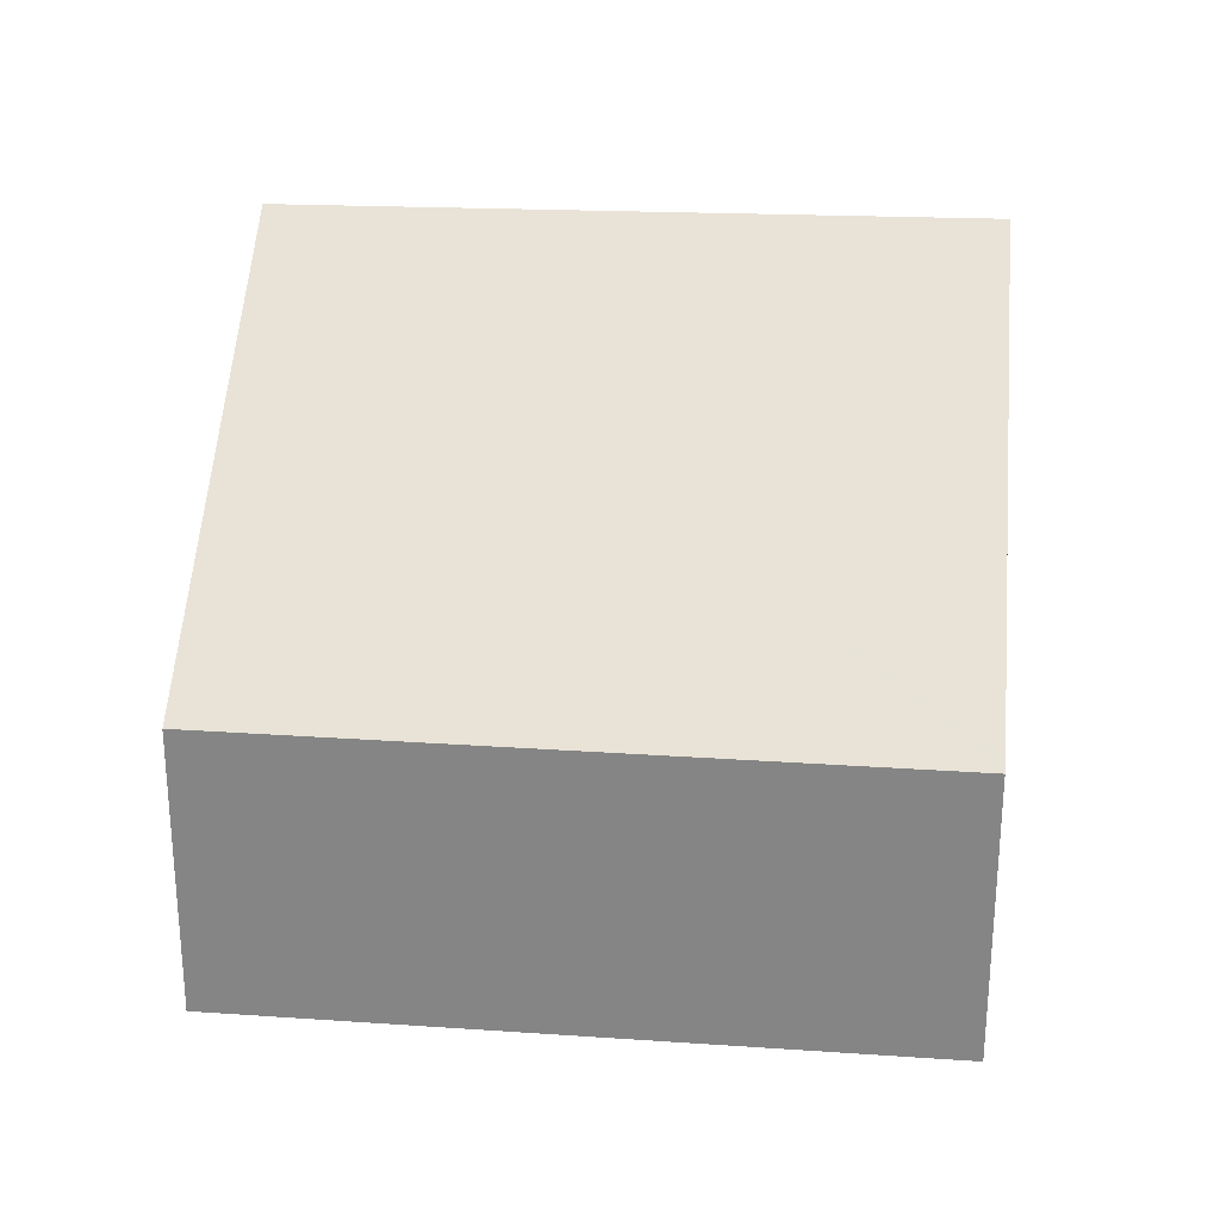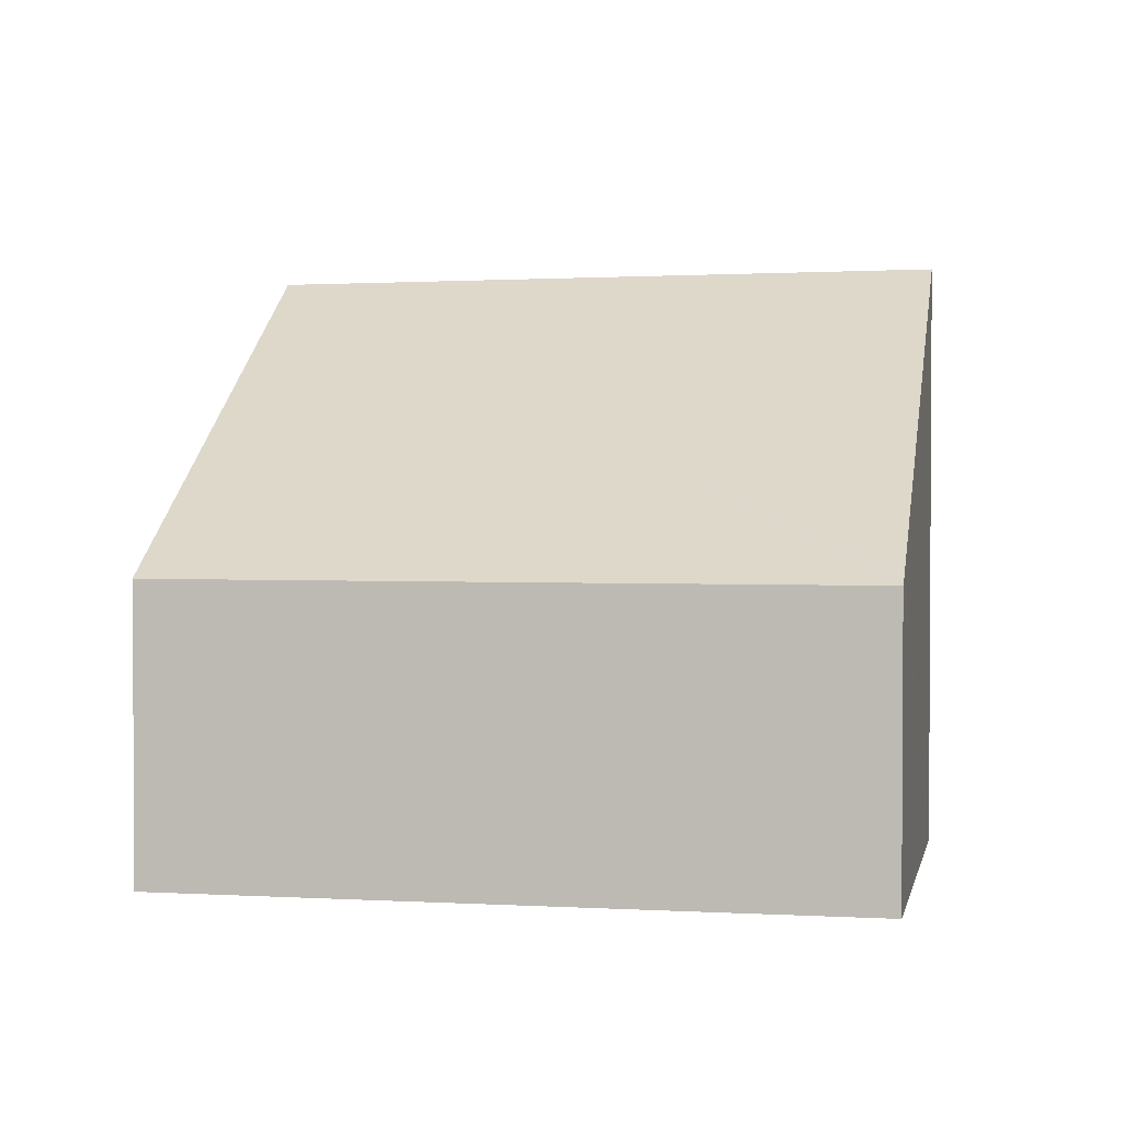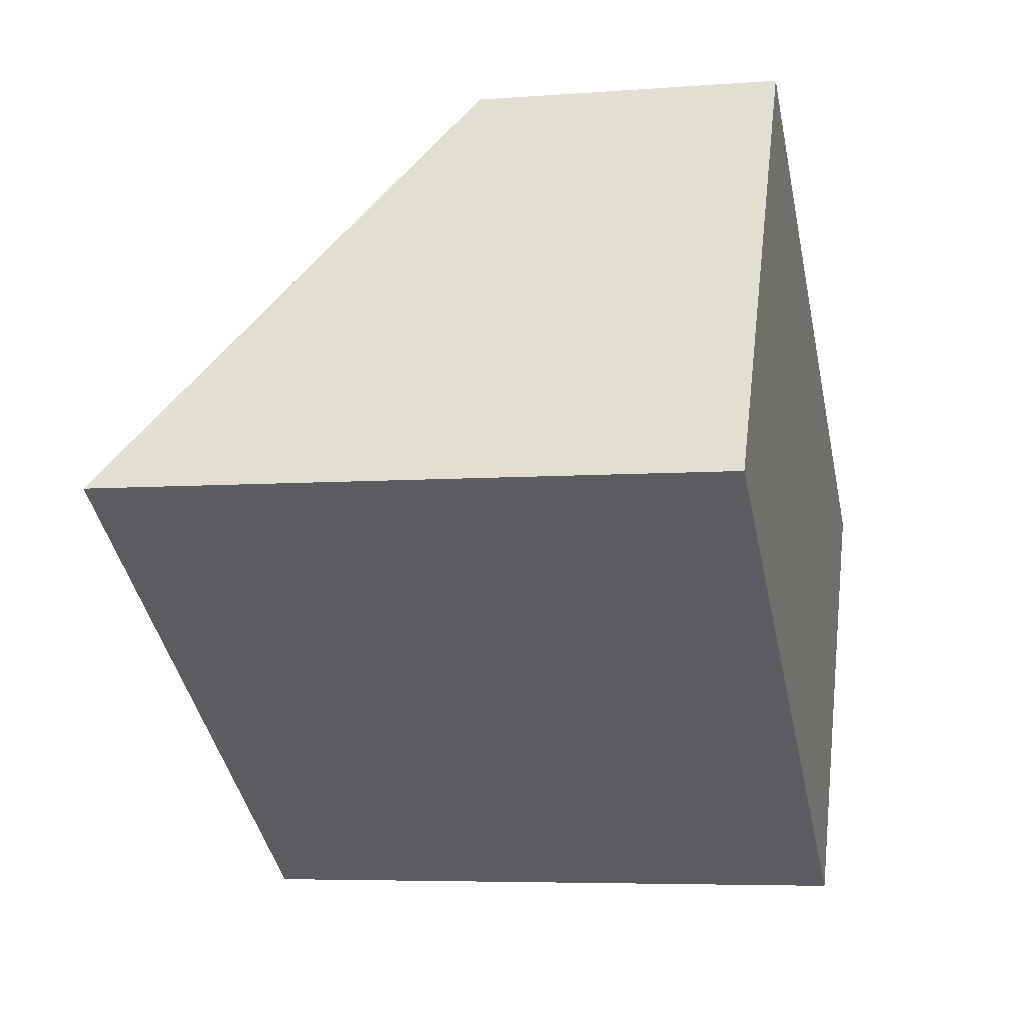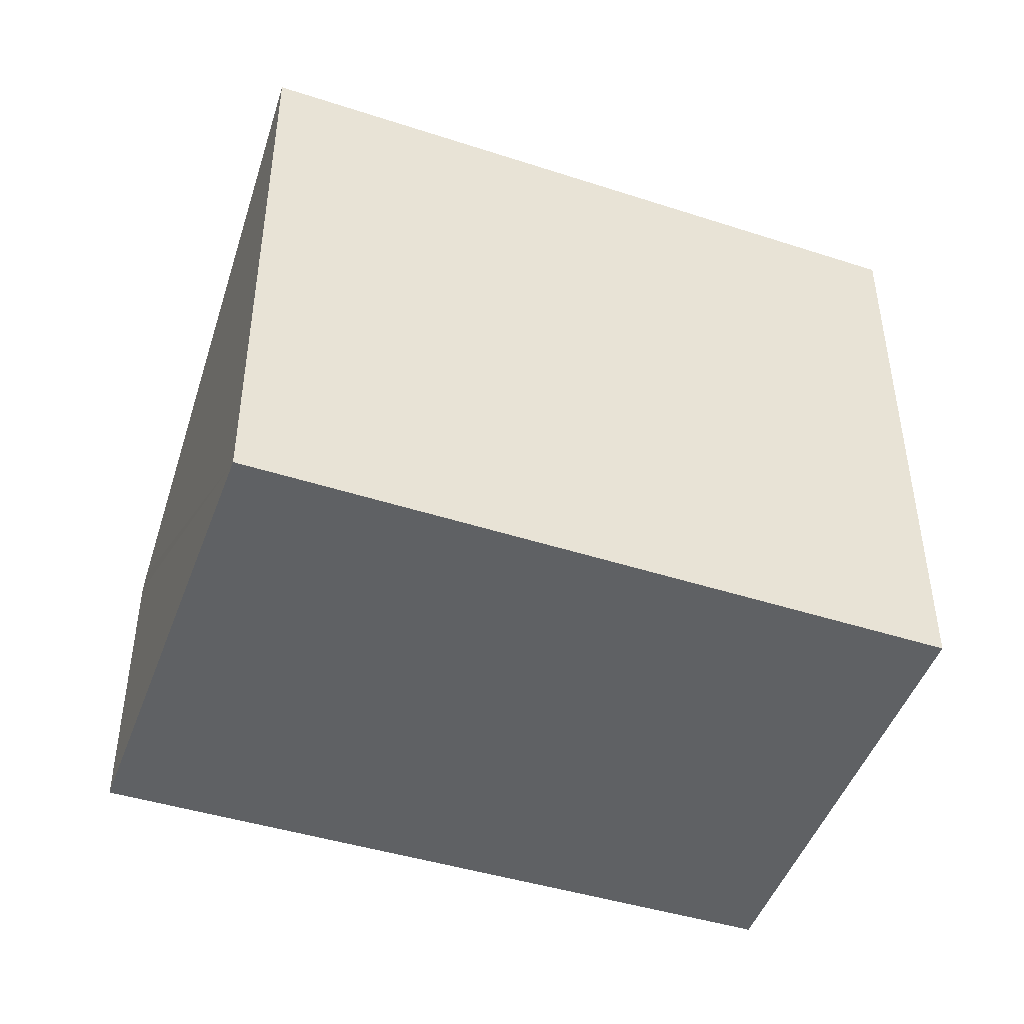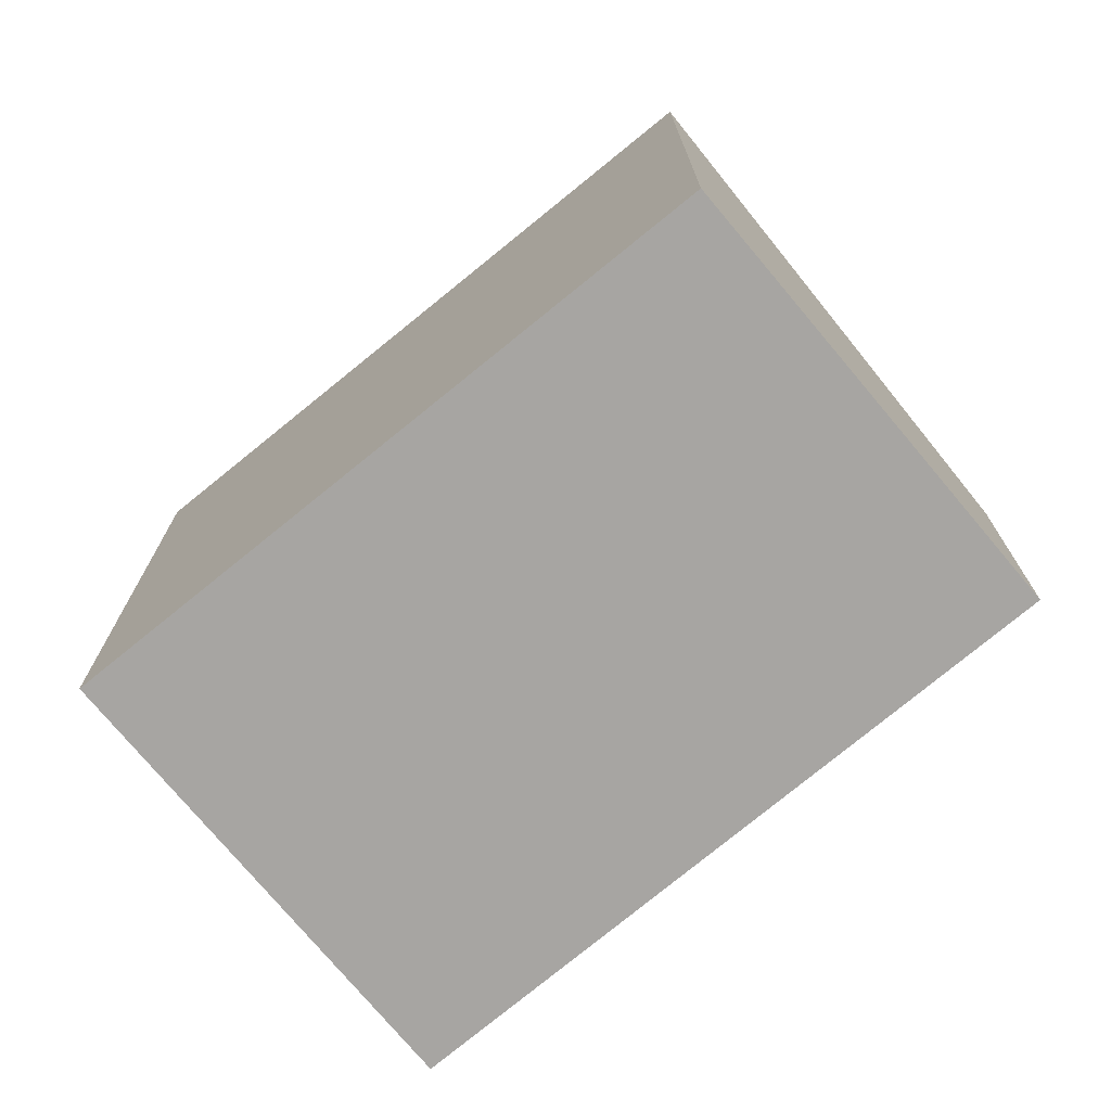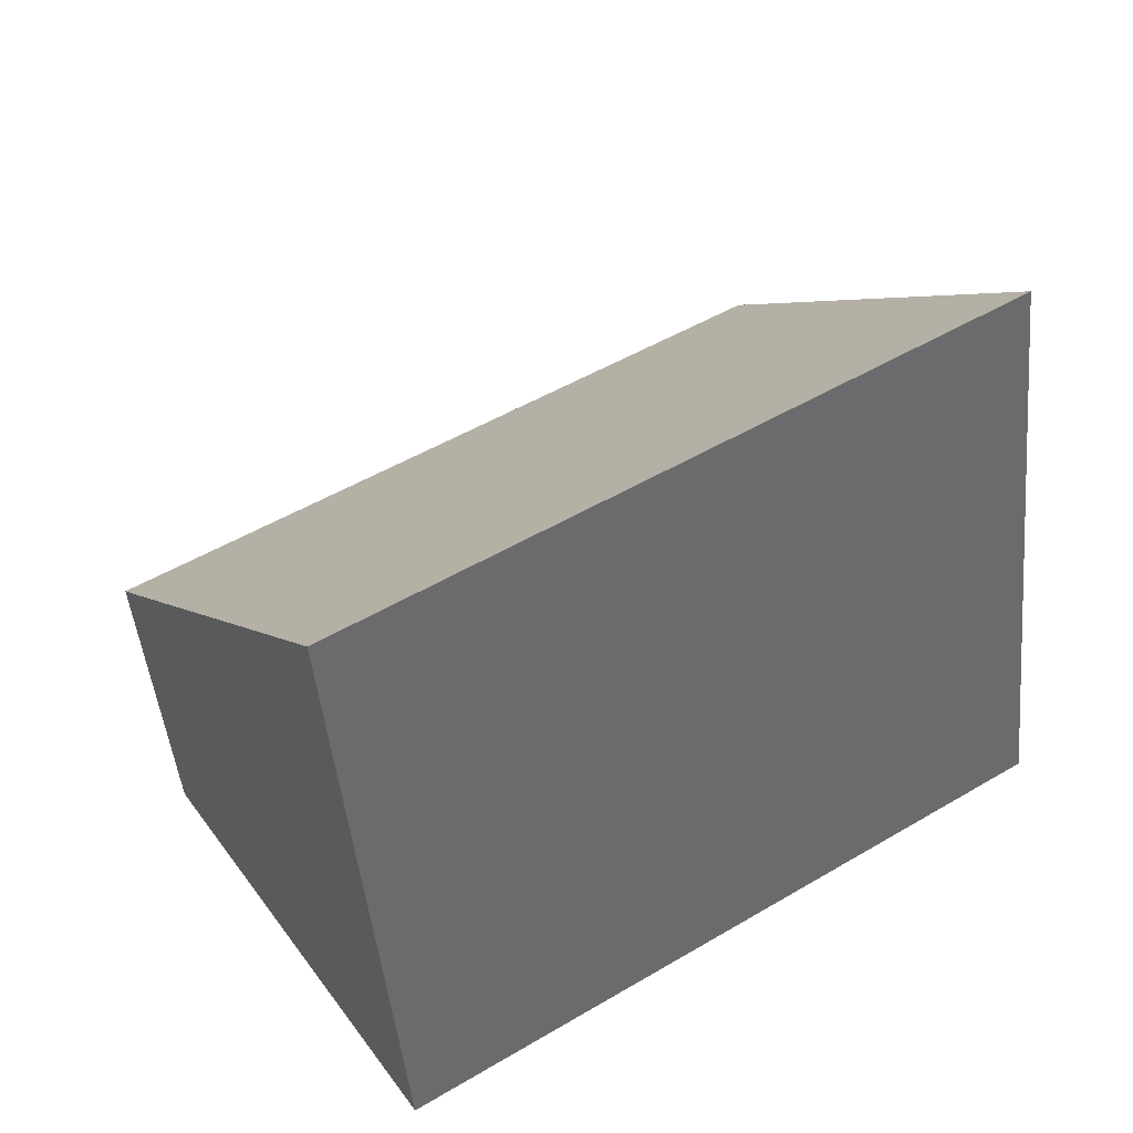
<metadata>
{"format":"obj","ext":"obj","renderer":"f3d","projection":"perspective","resolution":1024,"background":"white","views":[{"elev":27.3,"azim":37.5,"up":"+Y"},{"elev":2.1,"azim":43.1,"up":"+Y"},{"elev":-5.7,"azim":-76.7,"up":"+Z"},{"elev":-46.7,"azim":-167.7,"up":"+Y"},{"elev":-73.9,"azim":-108.5,"up":"+Y"},{"elev":-46.7,"azim":-174.4,"up":"+Z"}]}
</metadata>
<code>
v  0 7.629 4.671e-16
v  10.81 3.855 0.267
v  7.614 7.72 -4.819
v  10.91 3.732 0.431
v  3.157 3.732 5.167
v  7.614 2.951e-16 -4.819
v  10.91 -2.639e-17 0.431
v  10.81 -1.635e-17 0.267
v  0 0 0
v  3.157 -3.164e-16 5.167
g defaultobject
f 1 2 3
f 2 1 4
f 4 1 5
f 2 6 3
f 6 2 4
f 6 4 7
f 6 7 8
f 6 1 3
f 1 6 9
f 9 5 1
f 5 9 10
f 10 4 5
f 4 10 7
f 8 9 6
f 9 8 7
f 9 7 10

</code>
